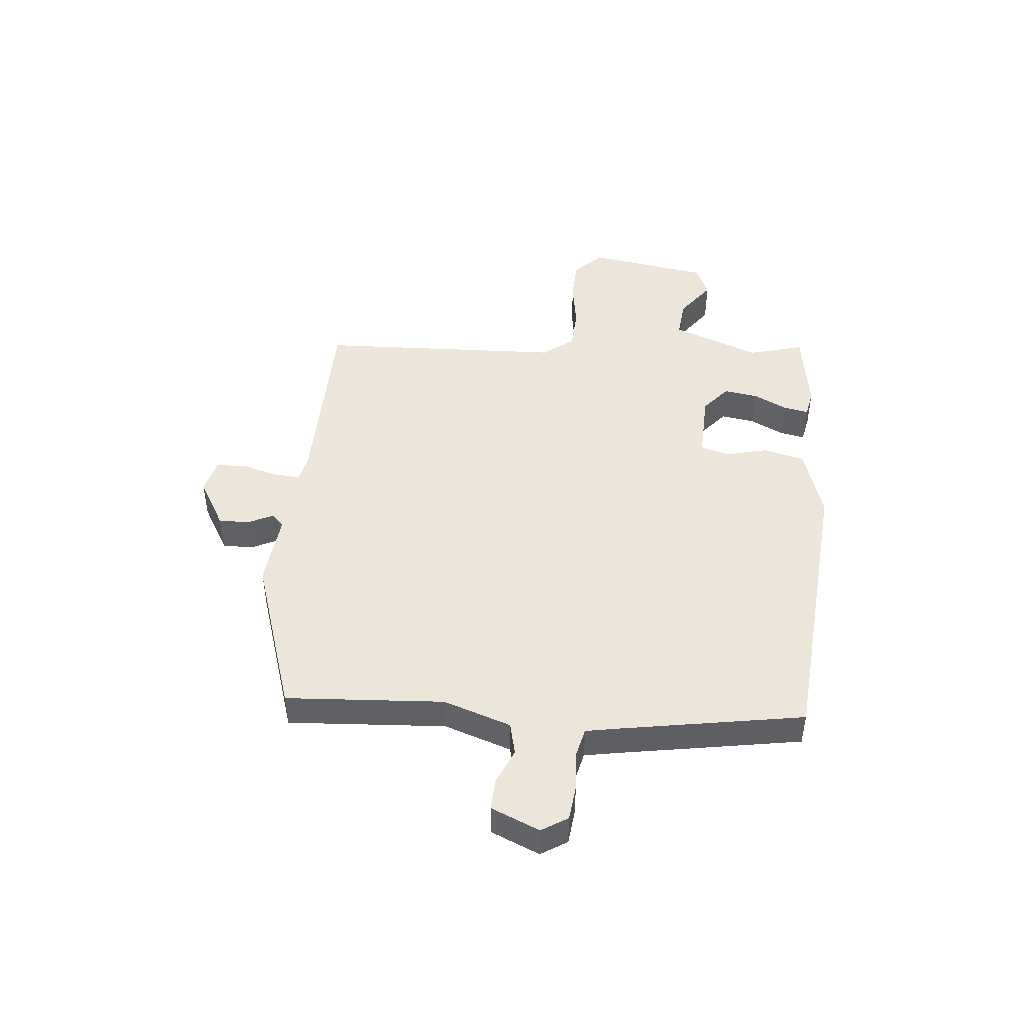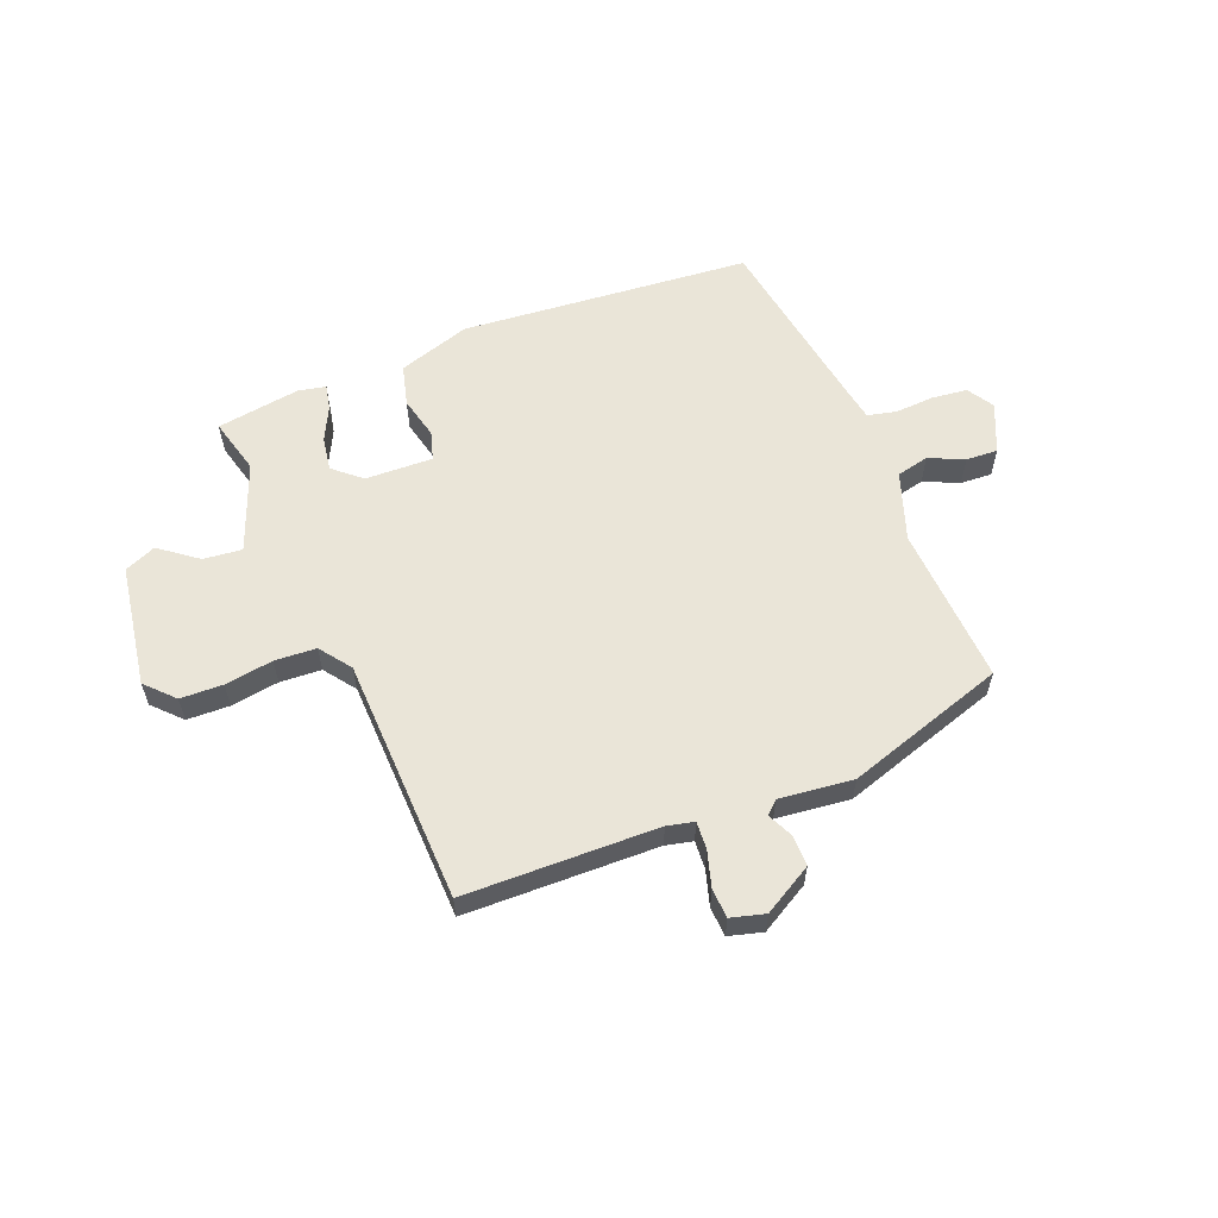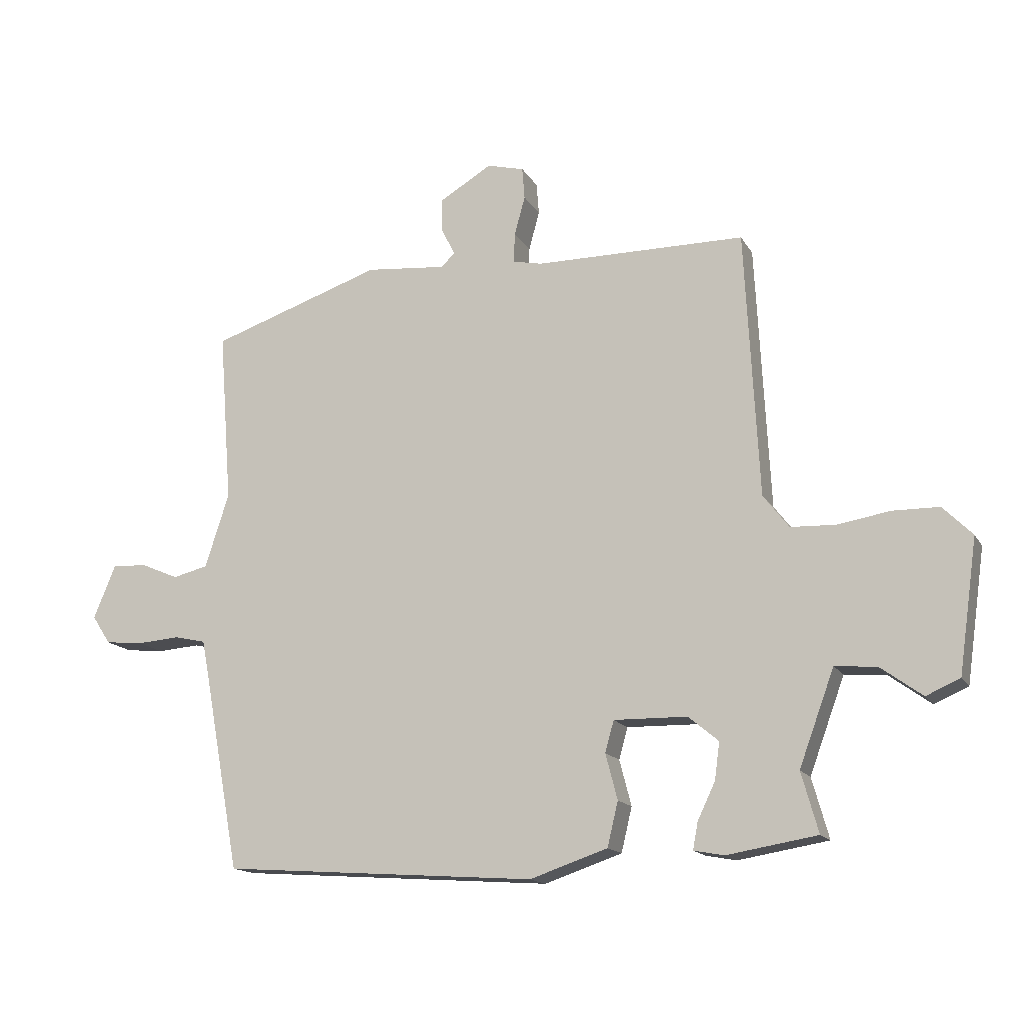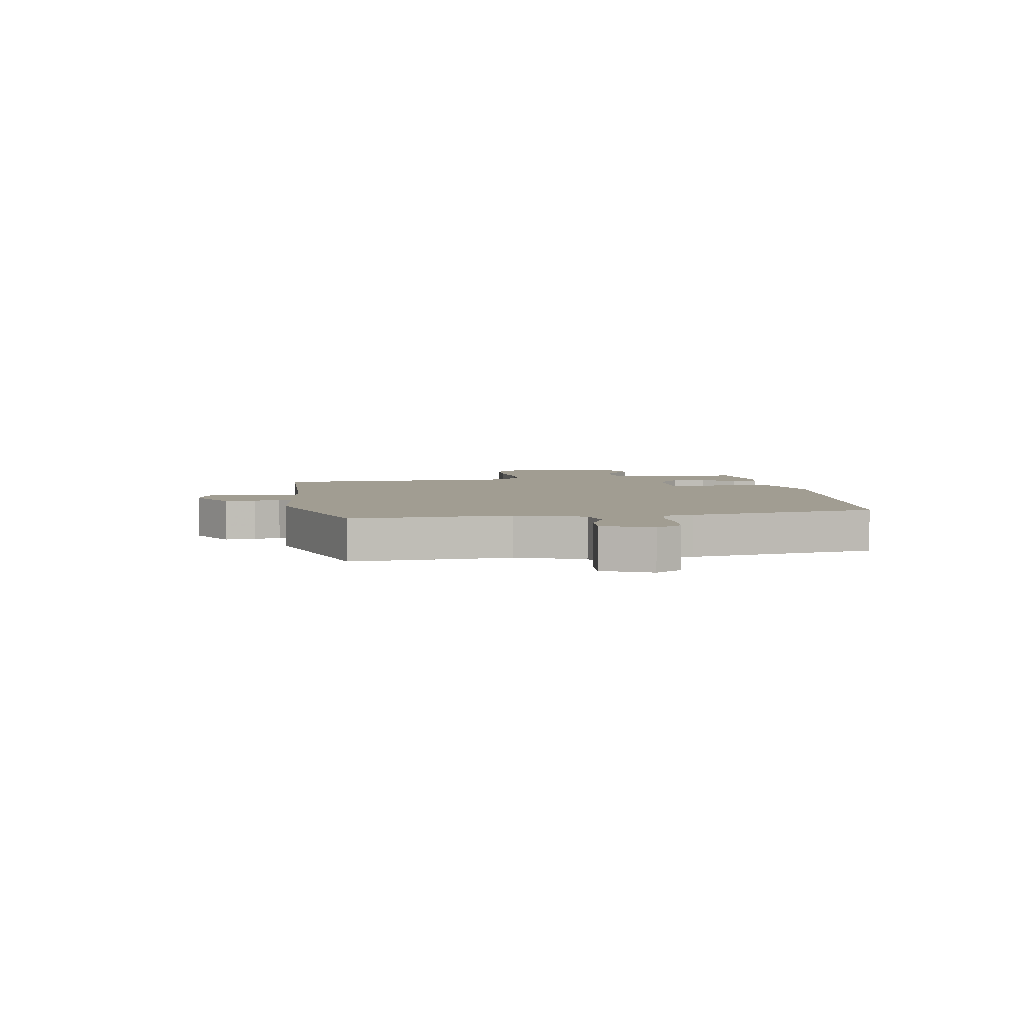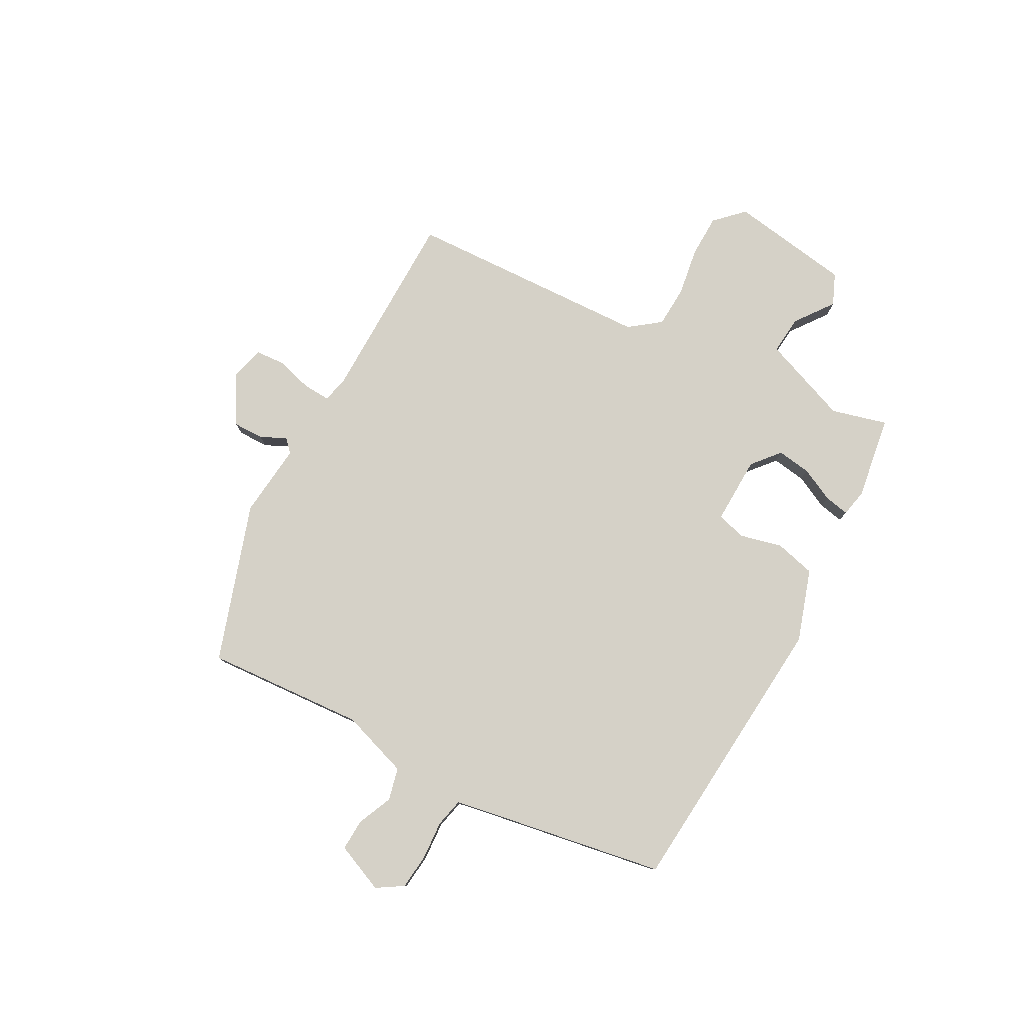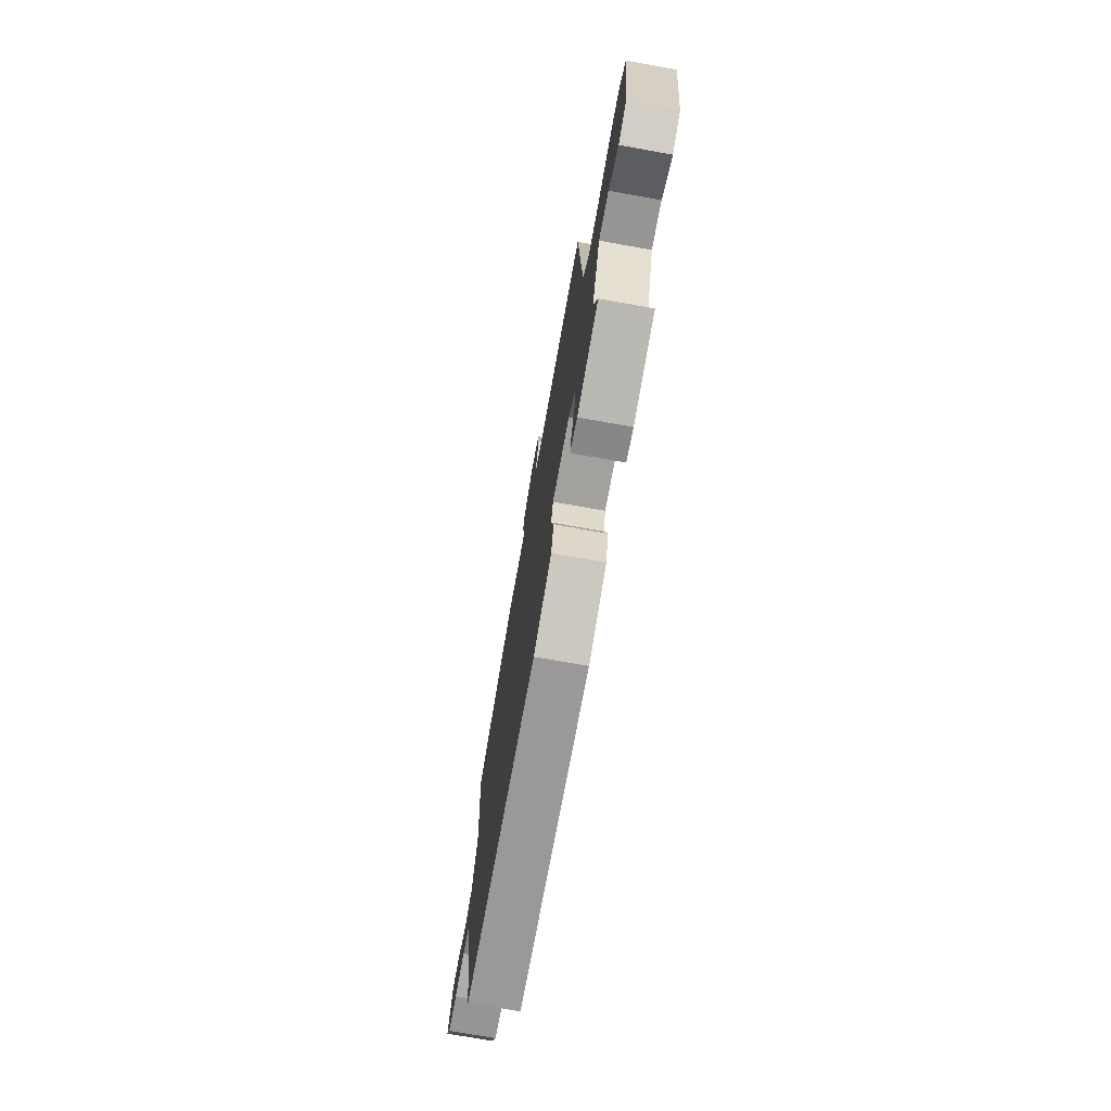
<metadata>
{"format":"obj","ext":"obj","renderer":"f3d","projection":"perspective","resolution":1024,"background":"white","views":[{"elev":46.7,"azim":96.0,"up":"+Y"},{"elev":59.4,"azim":-20.7,"up":"+Y"},{"elev":-15.1,"azim":-159.7,"up":"+Z"},{"elev":4.7,"azim":82.2,"up":"+Y"},{"elev":79.1,"azim":119.0,"up":"+Y"},{"elev":-73.1,"azim":-100.1,"up":"+Z"}]}
</metadata>
<code>
v -0.527 0.07 -0.461
v -0.5 0.07 -0.365
v -0.556 0.07 -0.213
v -0.623 0.07 -0.219
v -0.689 0.07 -0.267
v -0.743 0.07 -0.243
v -0.773 0.07 -0.032
v -0.726 0.07 0.015
v -0.652 0.07 0.016
v -0.569 0.07 0.002
v -0.497 0.07 0.005
v -0.456 0.07 0.058
v -0.434 0.07 0.483
v -0.099 0.07 0.484
v -0.052 0.07 0.494
v -0.054 0.07 0.542
v -0.071 0.07 0.604
v -0.067 0.07 0.655
v -0.008 0.07 0.67
v 0.076 0.07 0.62
v 0.075 0.07 0.567
v 0.053 0.07 0.523
v 0.075 0.07 0.502
v 0.203 0.07 0.514
v 0.477 0.07 0.421
v 0.456 0.07 0.146
v 0.494 0.07 0.028
v 0.55 0.07 0.014
v 0.611 0.07 0.04
v 0.666 0.07 0.042
v 0.701 0.07 -0.043
v 0.672 0.07 -0.088
v 0.611 0.07 -0.094
v 0.543 0.07 -0.089
v 0.493 0.07 -0.1
v 0.483 0.07 -0.151
v 0.424 0.07 -0.474
v -0.078 0.07 -0.509
v -0.202 0.07 -0.467
v -0.219 0.07 -0.396
v -0.2 0.07 -0.323
v -0.214 0.07 -0.273
v -0.331 0.07 -0.275
v -0.379 0.07 -0.315
v -0.371 0.07 -0.374
v -0.343 0.07 -0.433
v -0.335 0.07 -0.476
v -0.383 0.07 -0.485
v -0.527 0 -0.461
v -0.5 0 -0.365
v -0.556 0 -0.213
v -0.623 0 -0.219
v -0.689 0 -0.267
v -0.743 0 -0.243
v -0.773 0 -0.032
v -0.726 0 0.015
v -0.652 0 0.016
v -0.569 0 0.002
v -0.497 0 0.005
v -0.456 0 0.058
v -0.434 0 0.483
v -0.099 0 0.484
v -0.052 0 0.494
v -0.054 0 0.542
v -0.071 0 0.604
v -0.067 0 0.655
v -0.008 0 0.67
v 0.076 0 0.62
v 0.075 0 0.567
v 0.053 0 0.523
v 0.075 0 0.502
v 0.203 0 0.514
v 0.477 0 0.421
v 0.456 0 0.146
v 0.494 0 0.028
v 0.55 0 0.014
v 0.611 0 0.04
v 0.666 0 0.042
v 0.701 0 -0.043
v 0.672 0 -0.088
v 0.611 0 -0.094
v 0.543 0 -0.089
v 0.493 0 -0.1
v 0.483 0 -0.151
v 0.424 0 -0.474
v -0.078 0 -0.509
v -0.202 0 -0.467
v -0.219 0 -0.396
v -0.2 0 -0.323
v -0.214 0 -0.273
v -0.331 0 -0.275
v -0.379 0 -0.315
v -0.371 0 -0.374
v -0.343 0 -0.433
v -0.335 0 -0.476
v -0.383 0 -0.485
f 45 46 47 48
f 44 45 48 1
f 38 39 40 41
f 36 37 38 41
f 35 36 41 42
f 31 32 33 34
f 31 34 35
f 28 29 30 31
f 27 28 31 35
f 26 27 35 42
f 23 24 25 26
f 19 20 21 22
f 17 18 19 22
f 16 17 22 23
f 15 16 23 26
f 12 13 14
f 11 12 14 15
f 7 8 9 10
f 7 10 11
f 4 5 6 7
f 3 4 7 11
f 2 3 11 15
f 44 1 2 15
f 15 26 42 43
f 15 43 44
f 96 95 94 93
f 49 96 93 92
f 89 88 87 86
f 89 86 85 84
f 90 89 84 83
f 82 81 80 79
f 83 82 79
f 79 78 77 76
f 83 79 76 75
f 90 83 75 74
f 74 73 72 71
f 70 69 68 67
f 70 67 66 65
f 71 70 65 64
f 74 71 64 63
f 62 61 60
f 63 62 60 59
f 58 57 56 55
f 59 58 55
f 55 54 53 52
f 59 55 52 51
f 63 59 51 50
f 63 50 49 92
f 91 90 74 63
f 92 91 63
f 1 49 50 2
f 2 50 51 3
f 3 51 52 4
f 4 52 53 5
f 5 53 54 6
f 6 54 55 7
f 7 55 56 8
f 8 56 57 9
f 9 57 58 10
f 10 58 59 11
f 11 59 60 12
f 12 60 61 13
f 13 61 62 14
f 14 62 63 15
f 15 63 64 16
f 16 64 65 17
f 17 65 66 18
f 18 66 67 19
f 19 67 68 20
f 20 68 69 21
f 21 69 70 22
f 22 70 71 23
f 23 71 72 24
f 24 72 73 25
f 25 73 74 26
f 26 74 75 27
f 27 75 76 28
f 28 76 77 29
f 29 77 78 30
f 30 78 79 31
f 31 79 80 32
f 32 80 81 33
f 33 81 82 34
f 34 82 83 35
f 35 83 84 36
f 36 84 85 37
f 37 85 86 38
f 38 86 87 39
f 39 87 88 40
f 40 88 89 41
f 41 89 90 42
f 42 90 91 43
f 43 91 92 44
f 44 92 93 45
f 45 93 94 46
f 46 94 95 47
f 47 95 96 48
f 48 96 49 1

</code>
